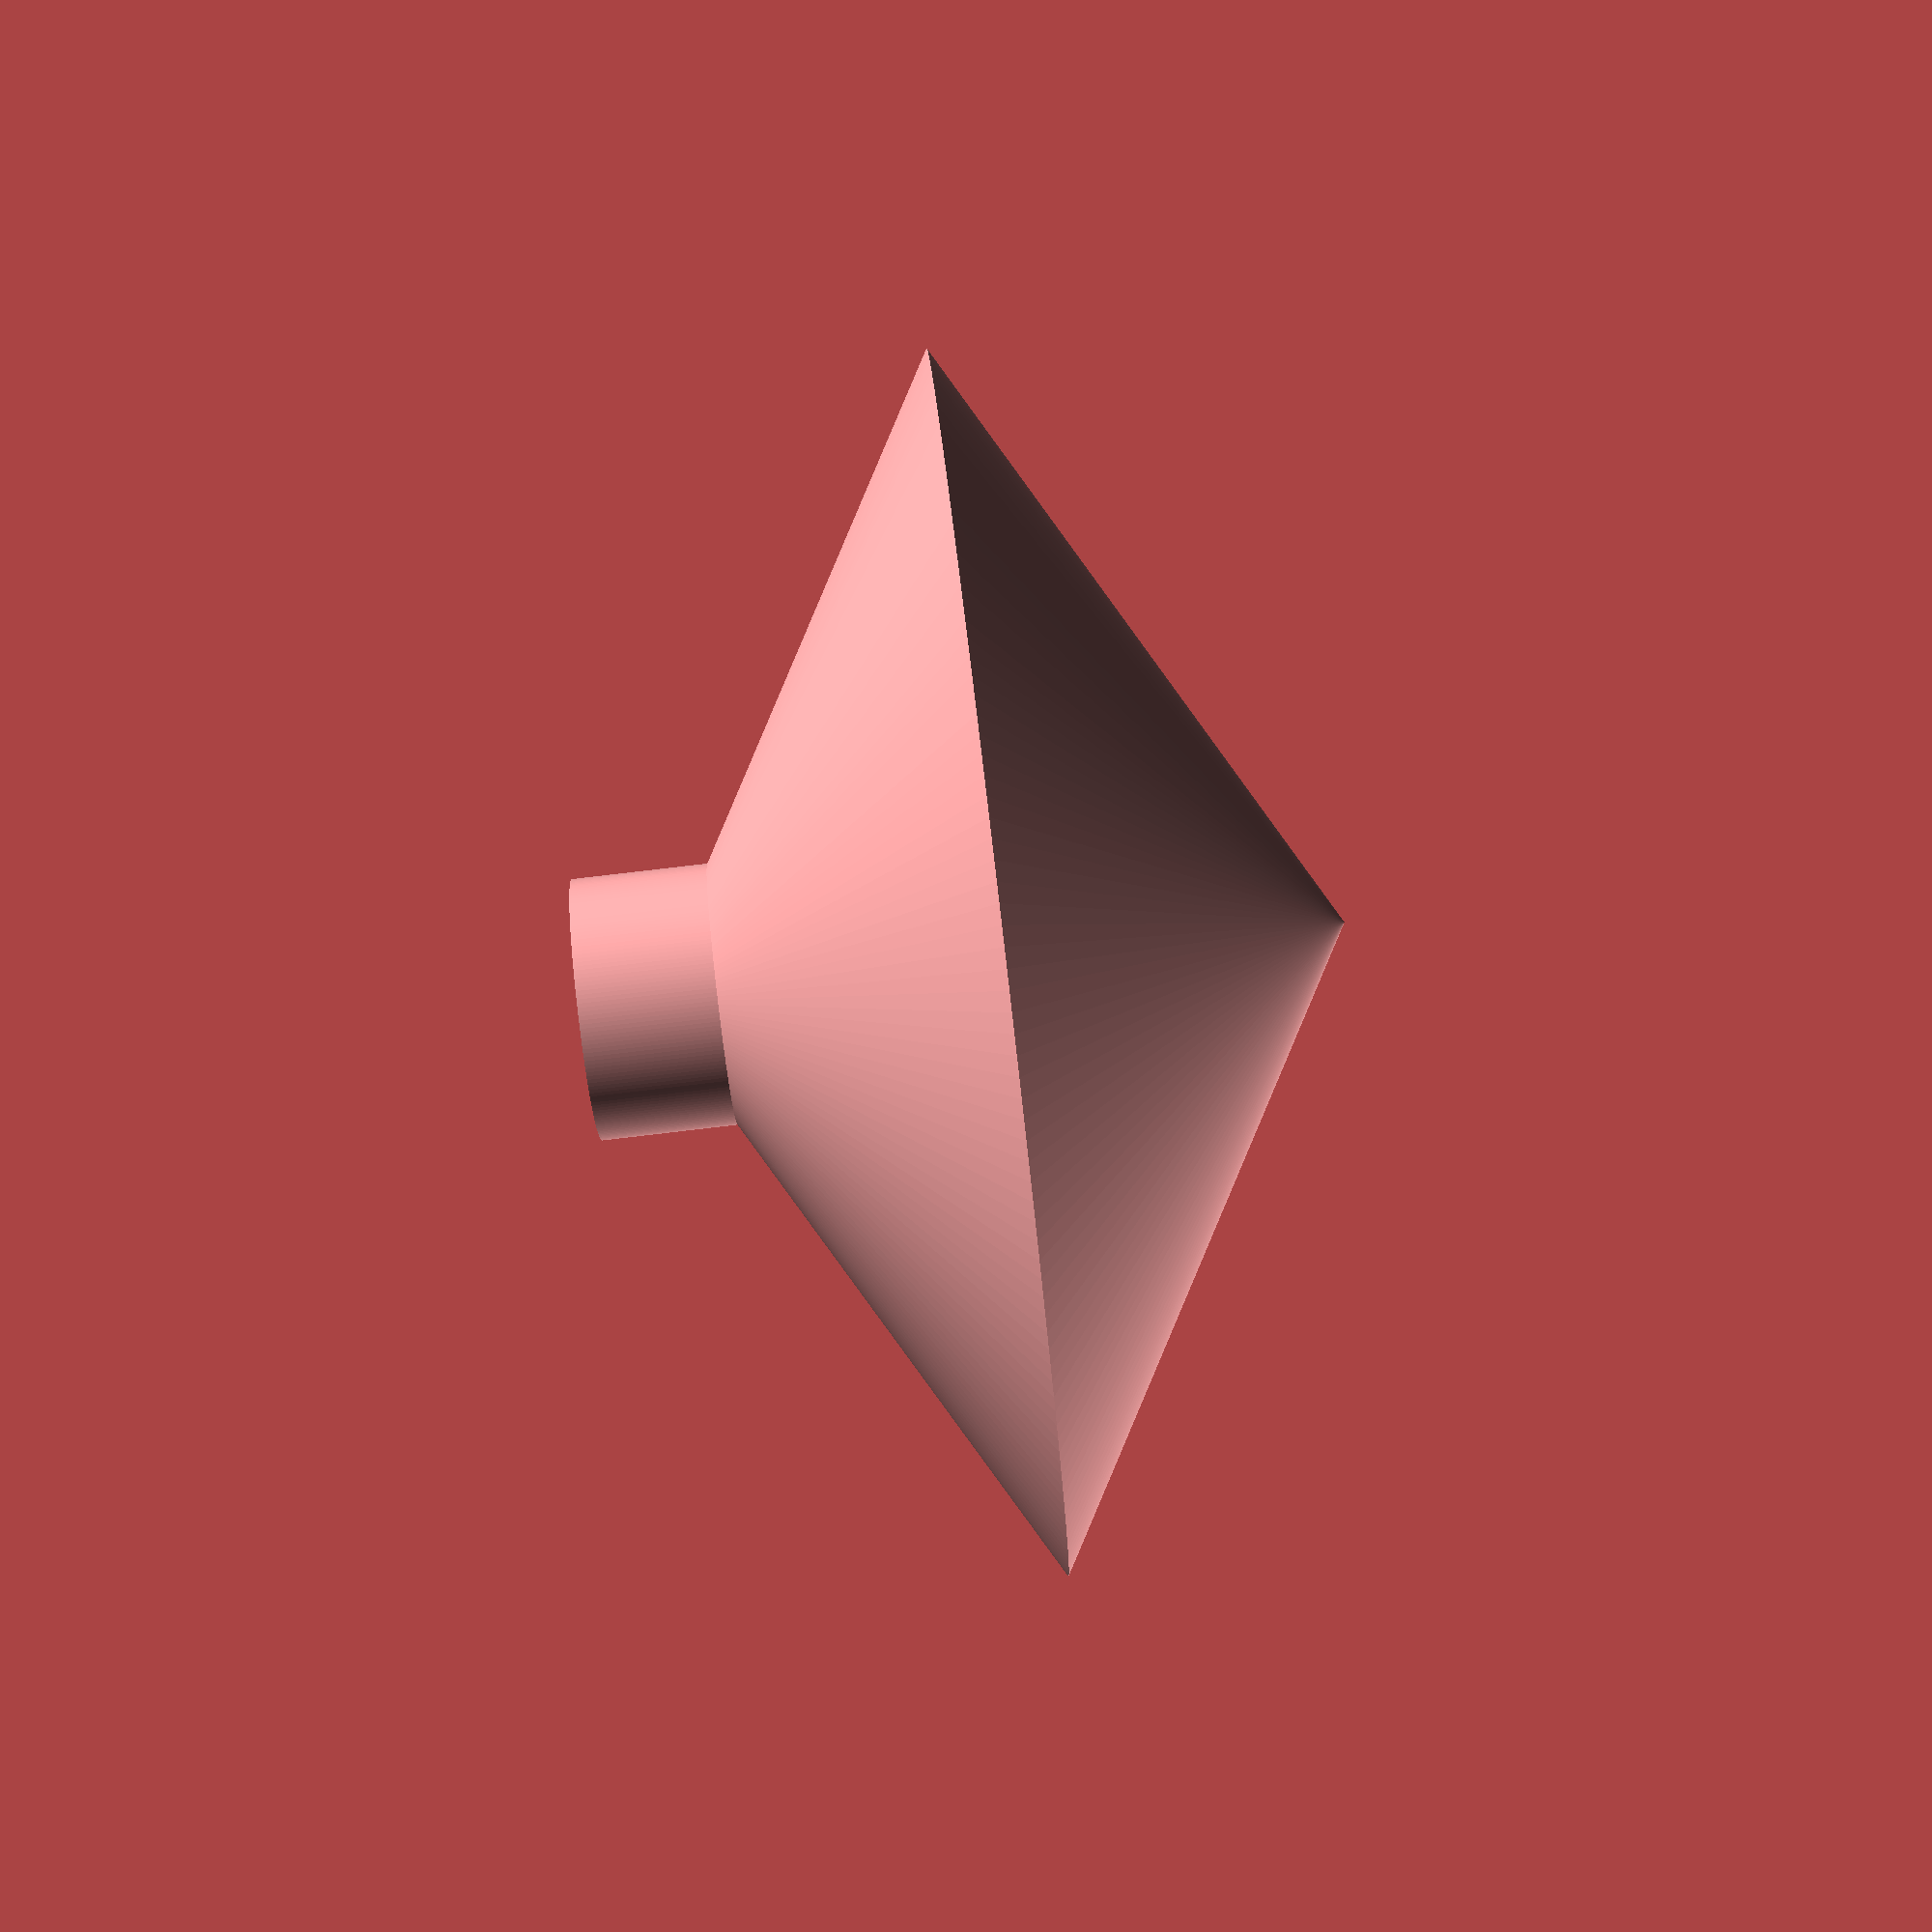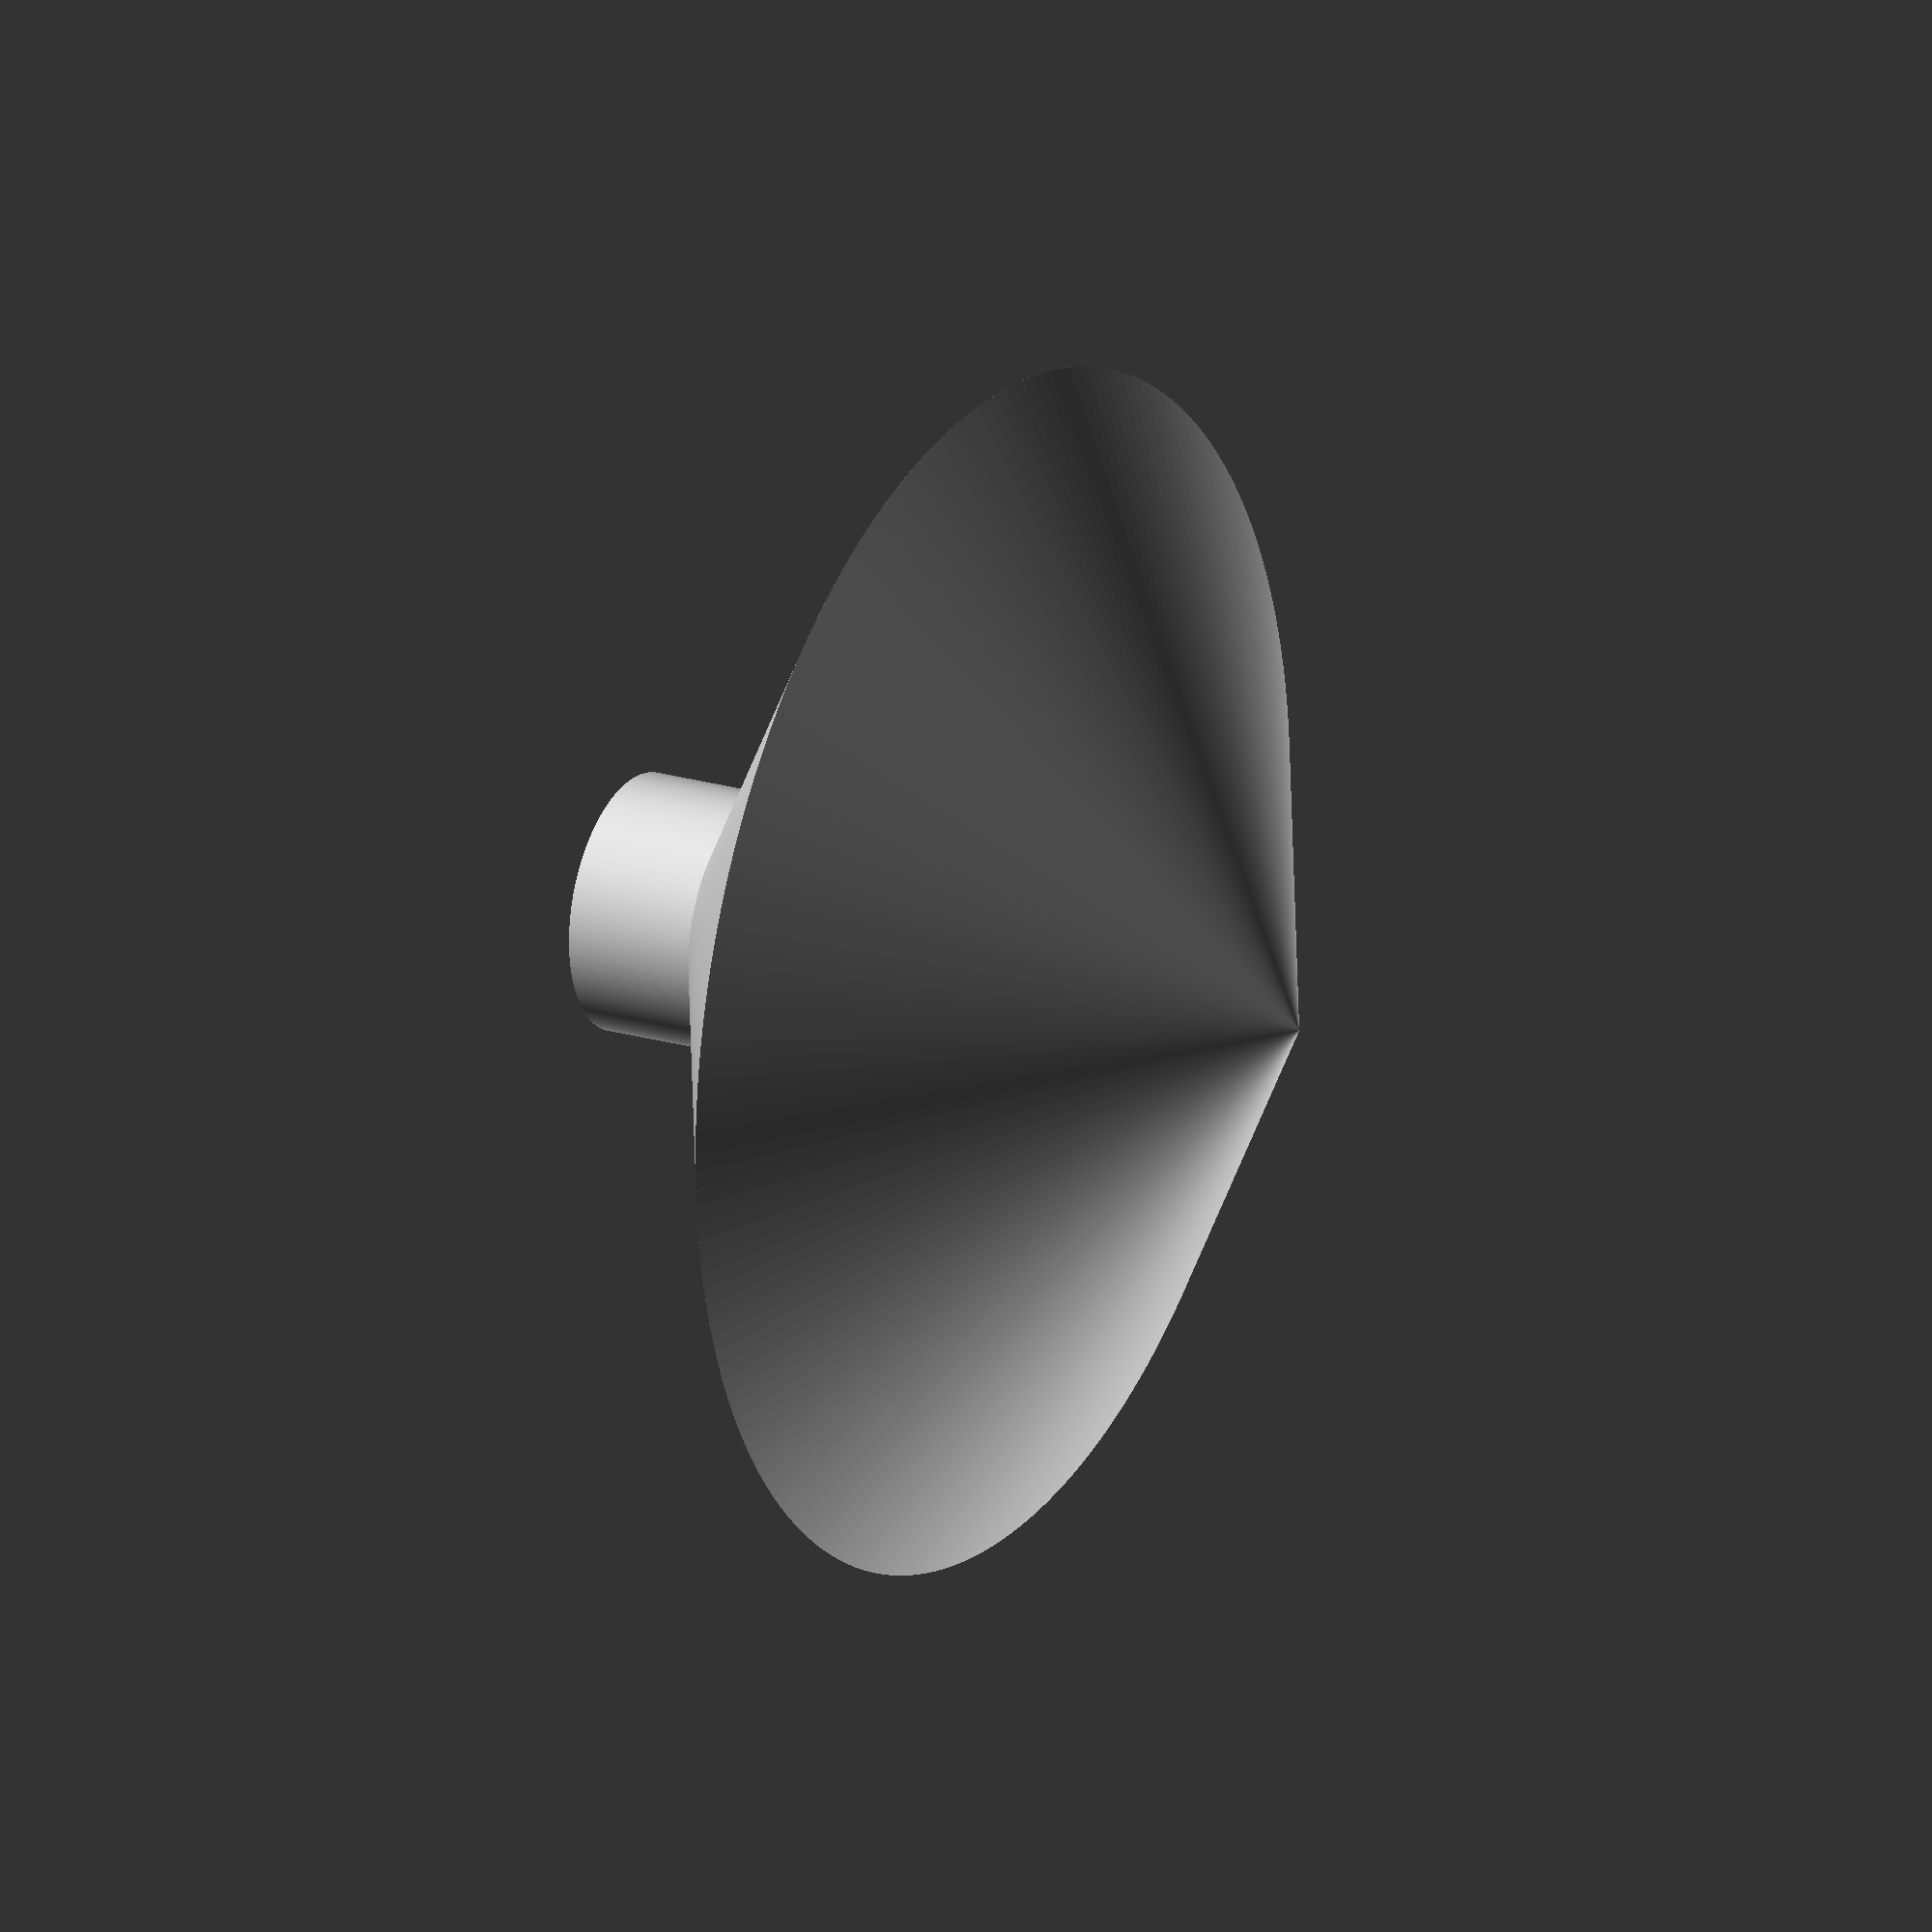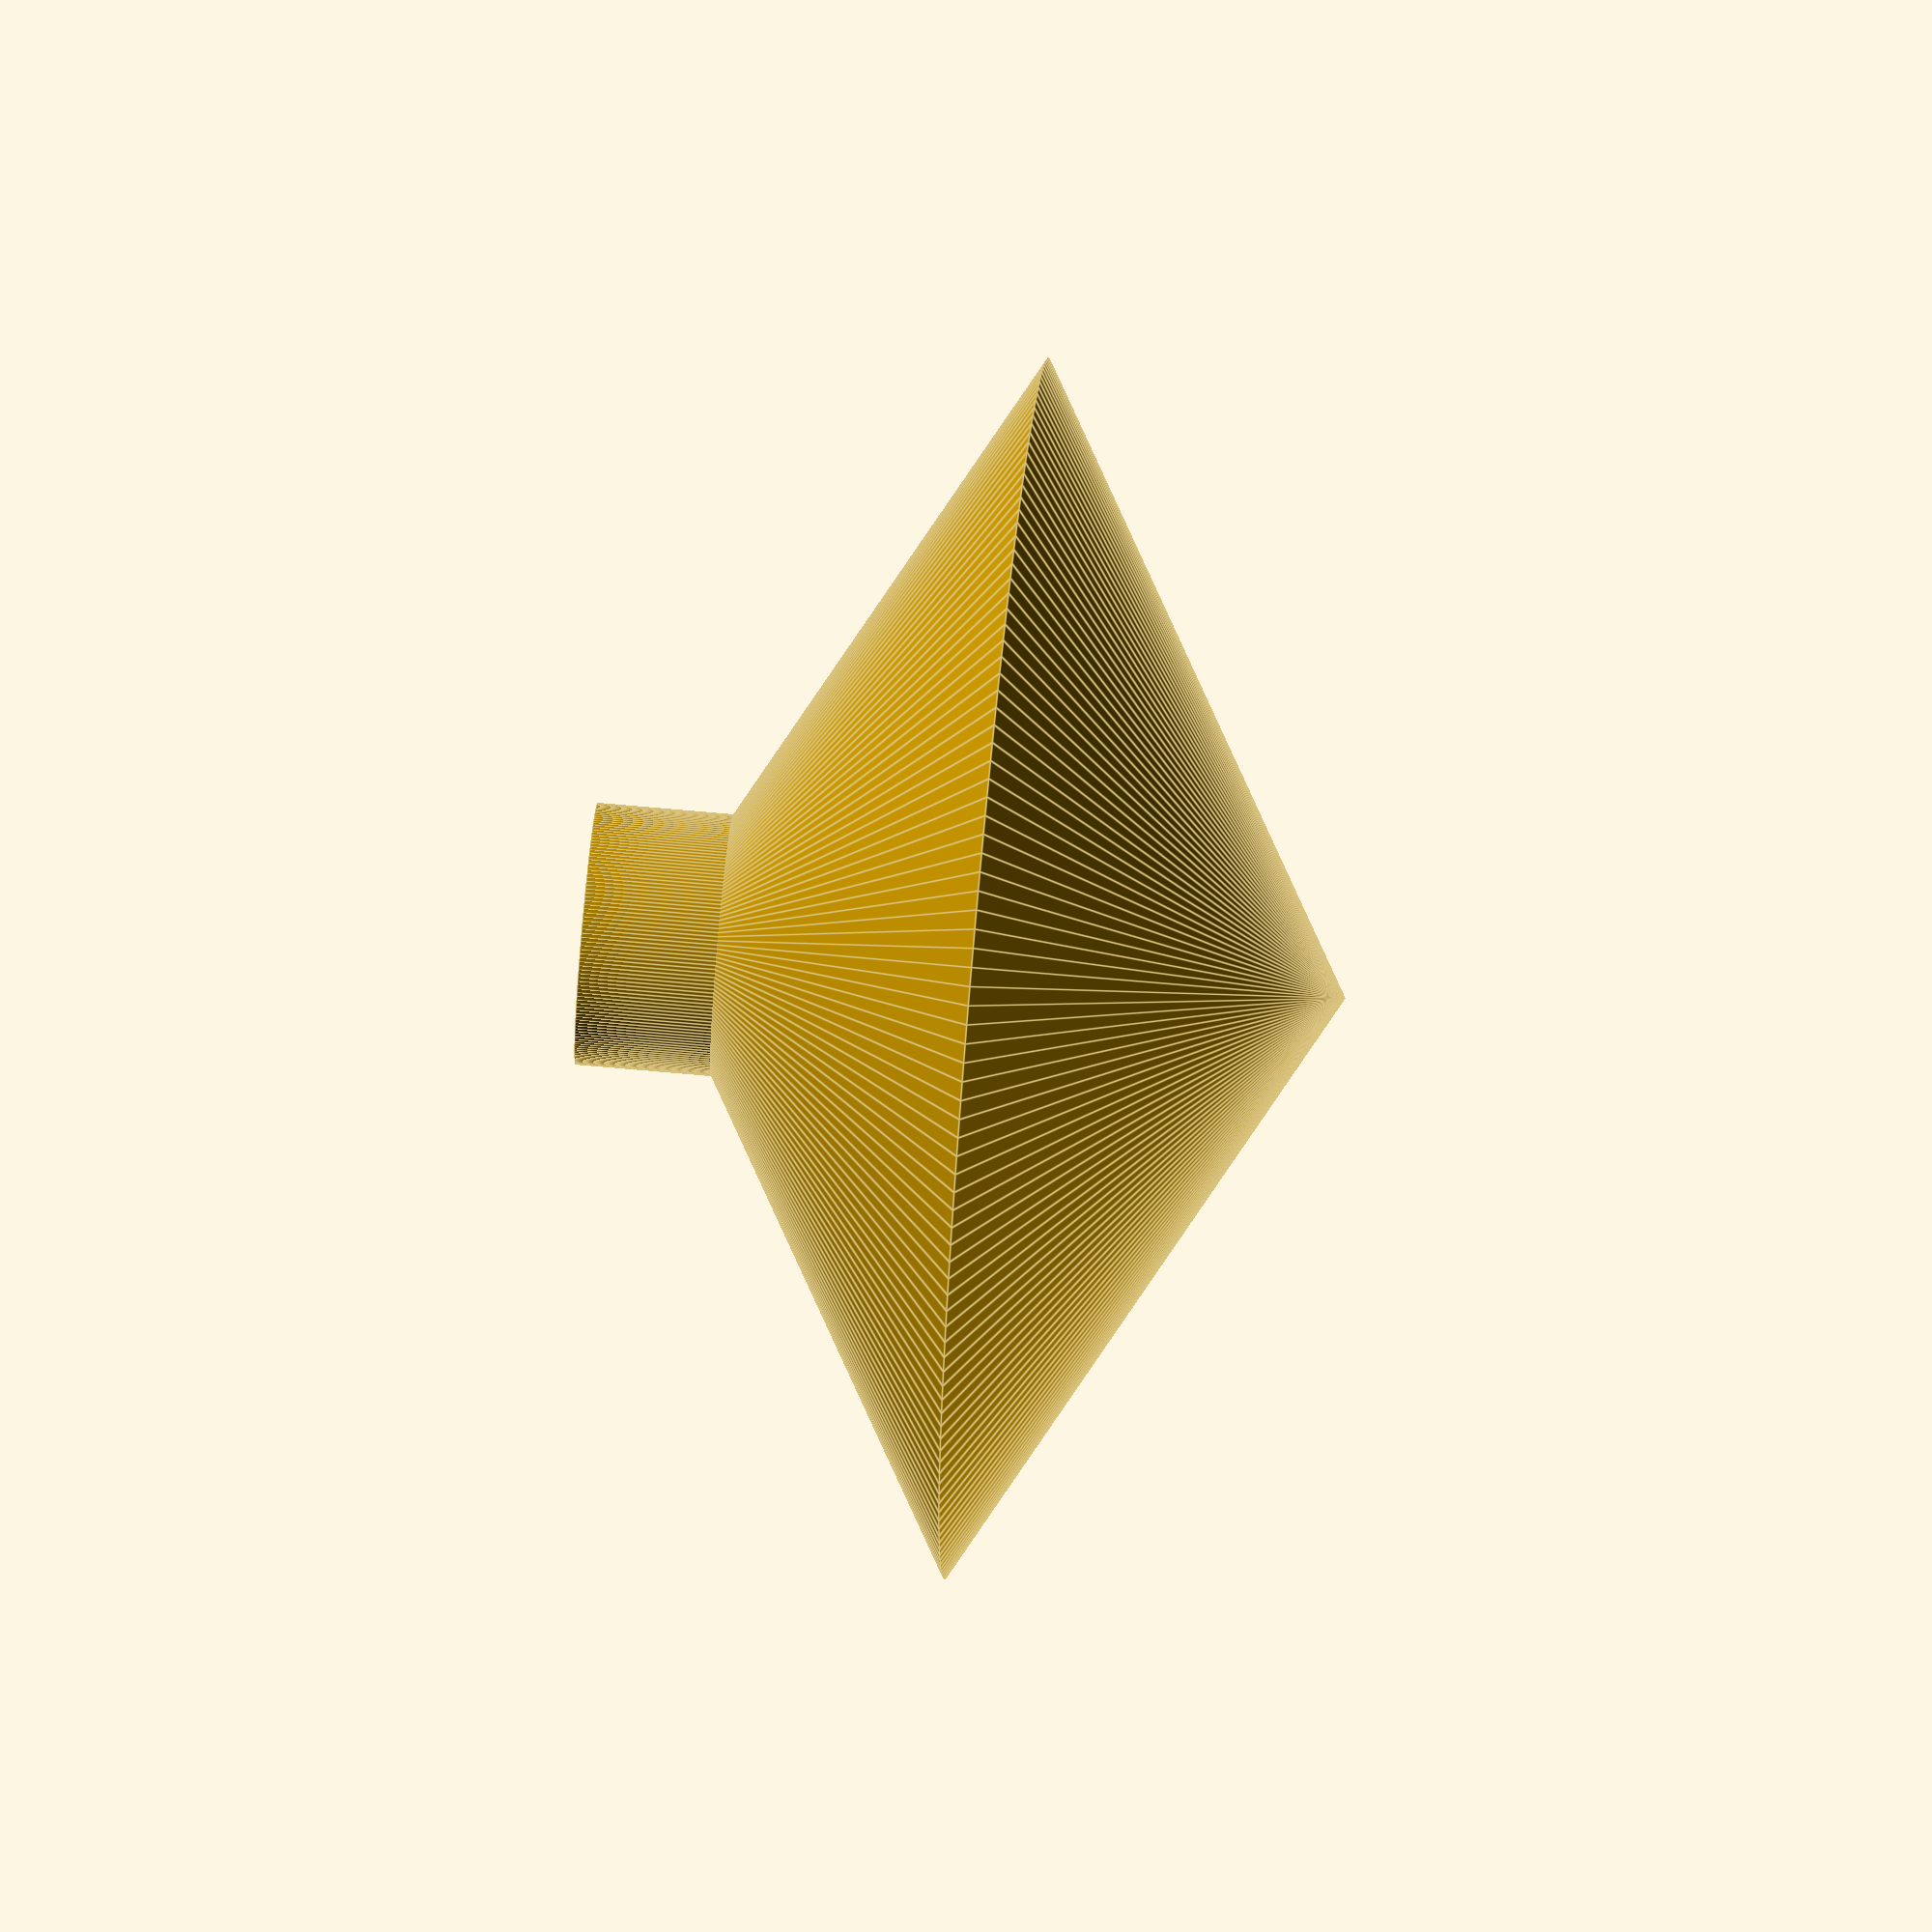
<openscad>
$fn = 200;
midR = 7;
midHeigth = 4;
union (){
cylinder(h= midHeigth, r1 =0,  r2 = midR);
translate ([0,0,midHeigth])
cylinder(h=midHeigth, r1 = midR, r2 = 0);
translate([0,0,midR -.5])
cylinder(h = midHeigth /2 + .2, r1 = 1.5, r2= 1.5);
}
</openscad>
<views>
elev=93.8 azim=161.0 roll=96.6 proj=p view=solid
elev=339.6 azim=201.1 roll=119.0 proj=o view=solid
elev=115.7 azim=13.1 roll=84.6 proj=o view=edges
</views>
